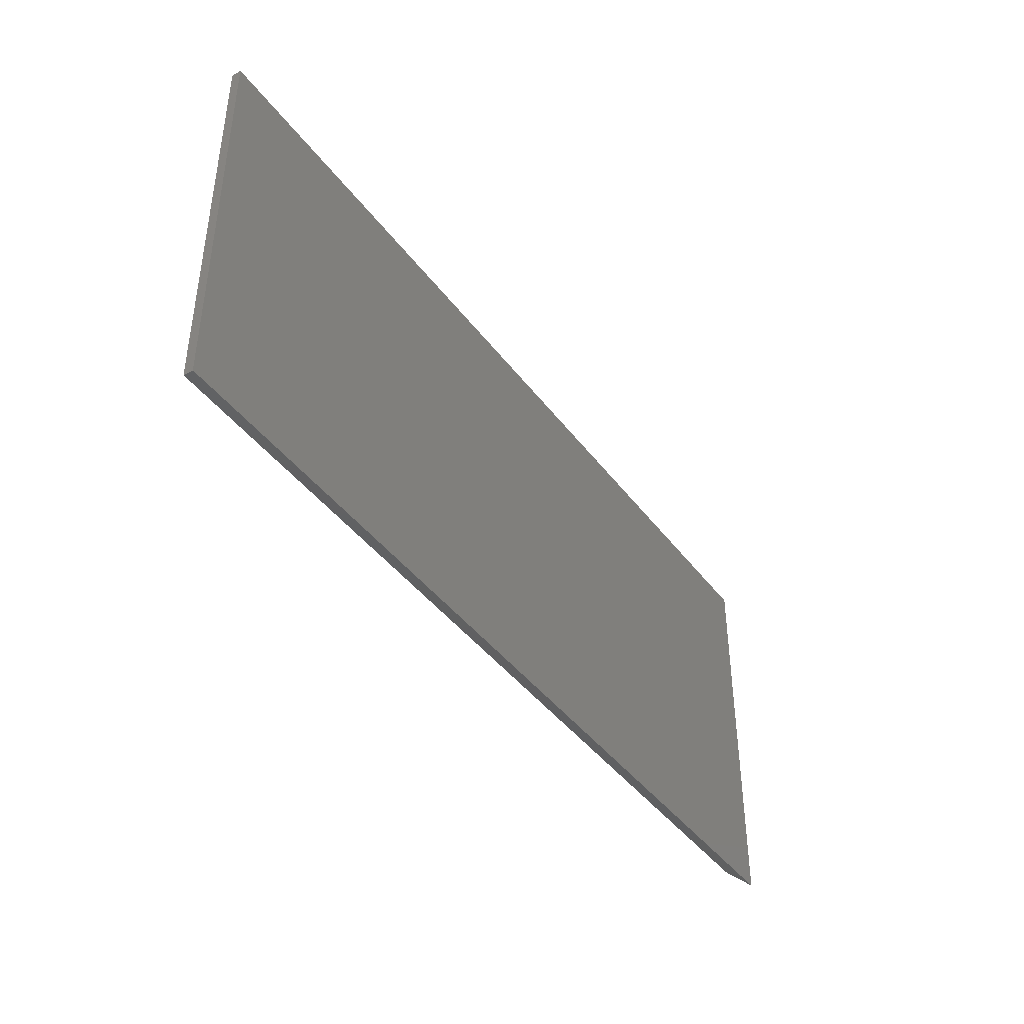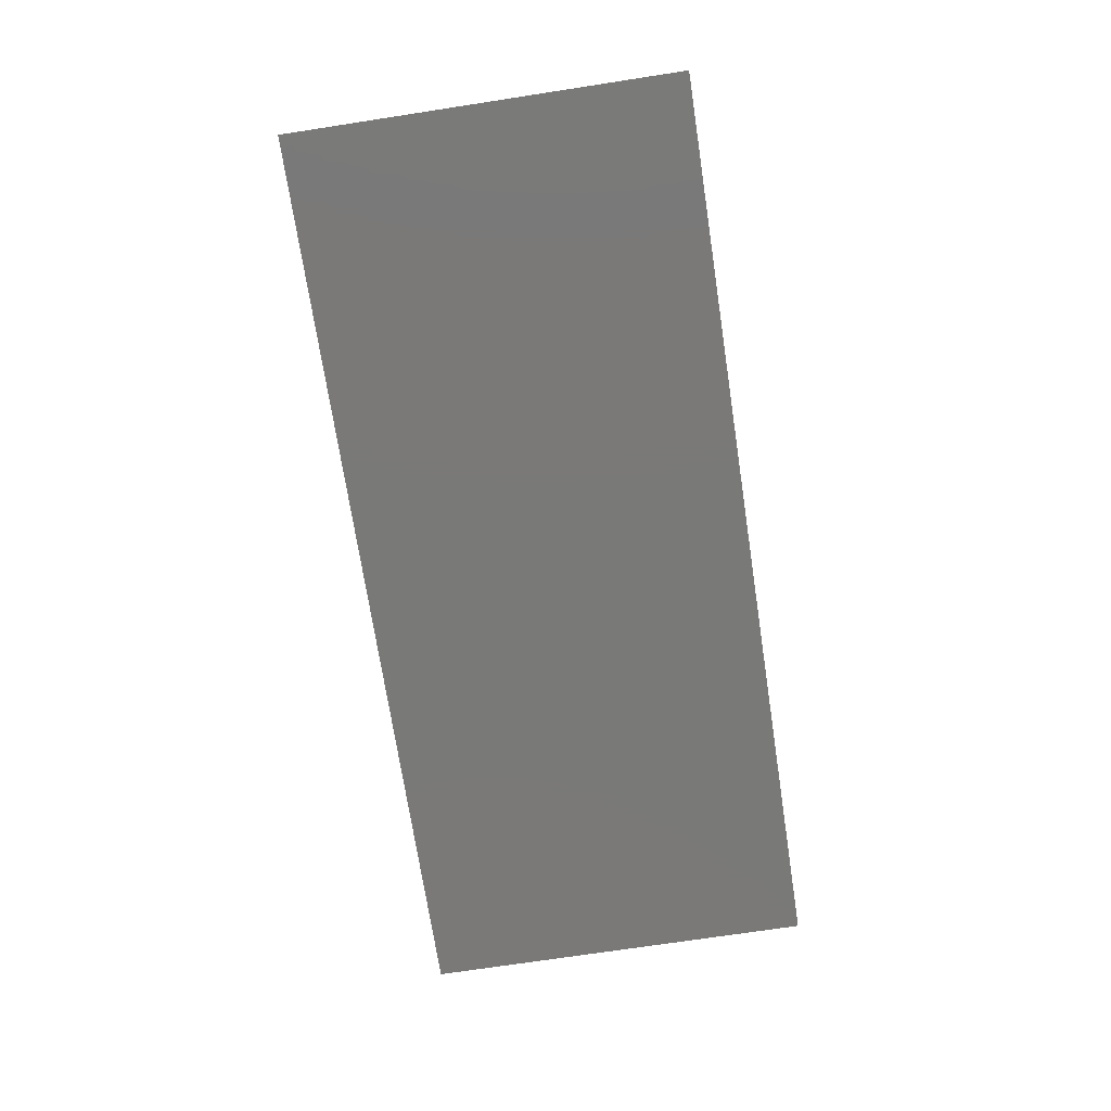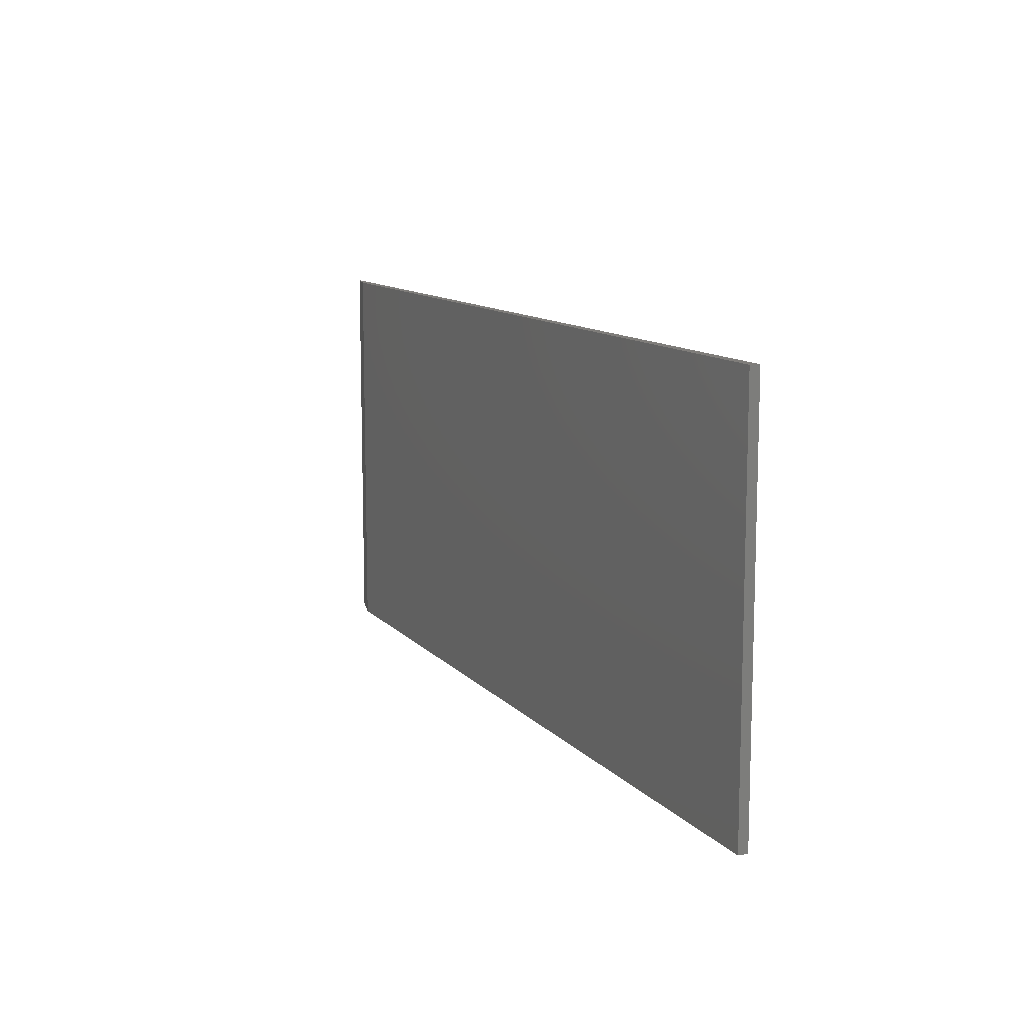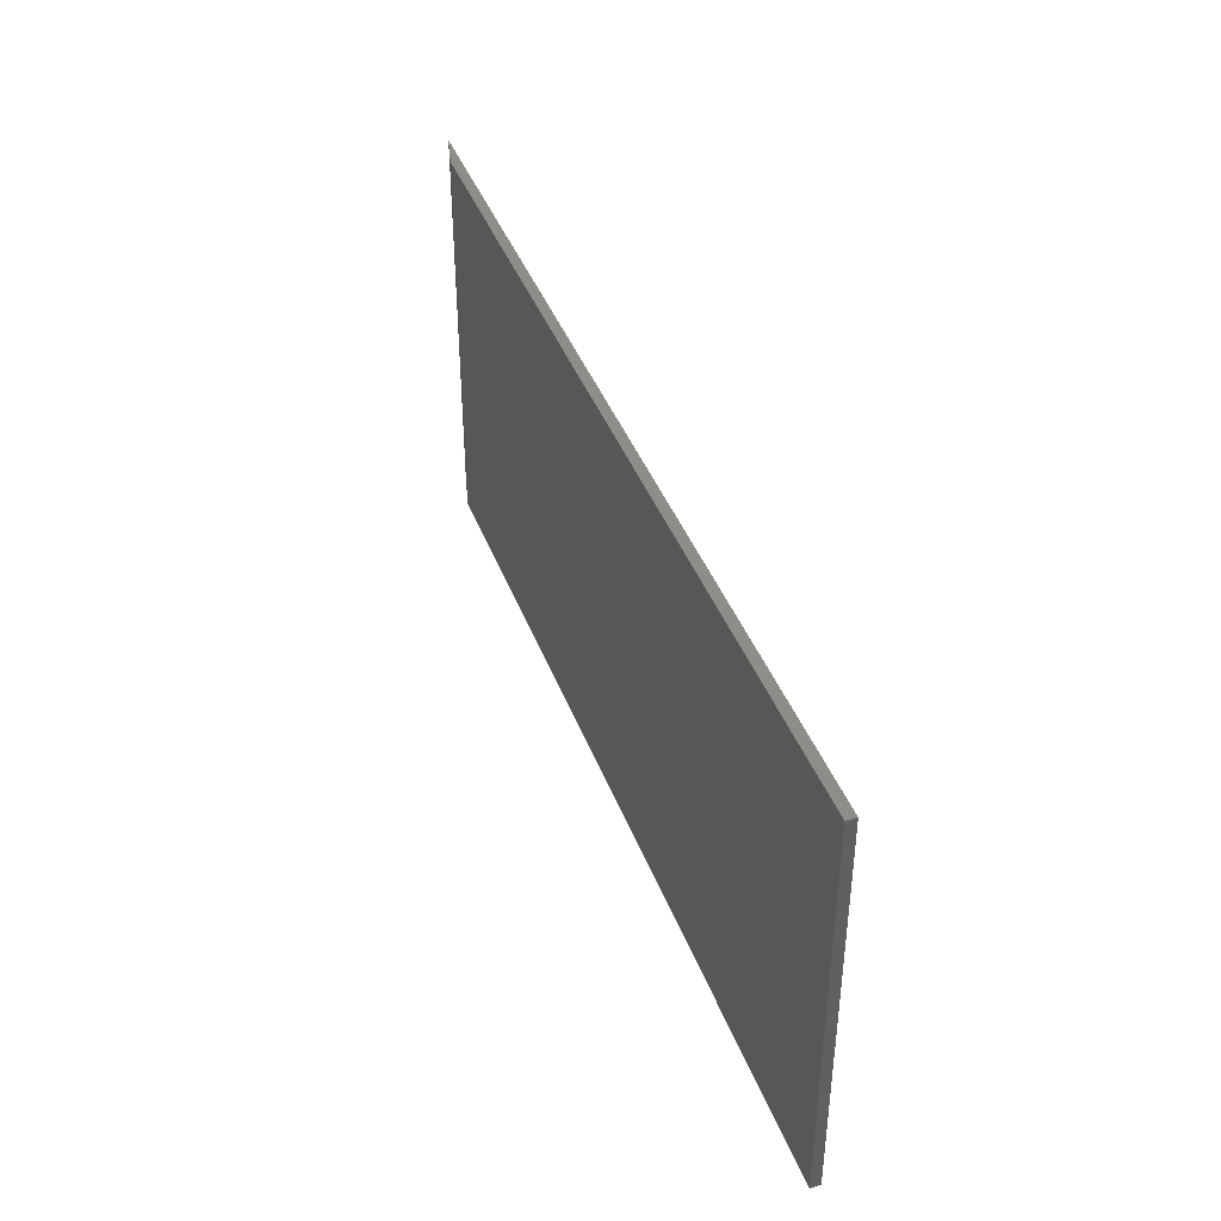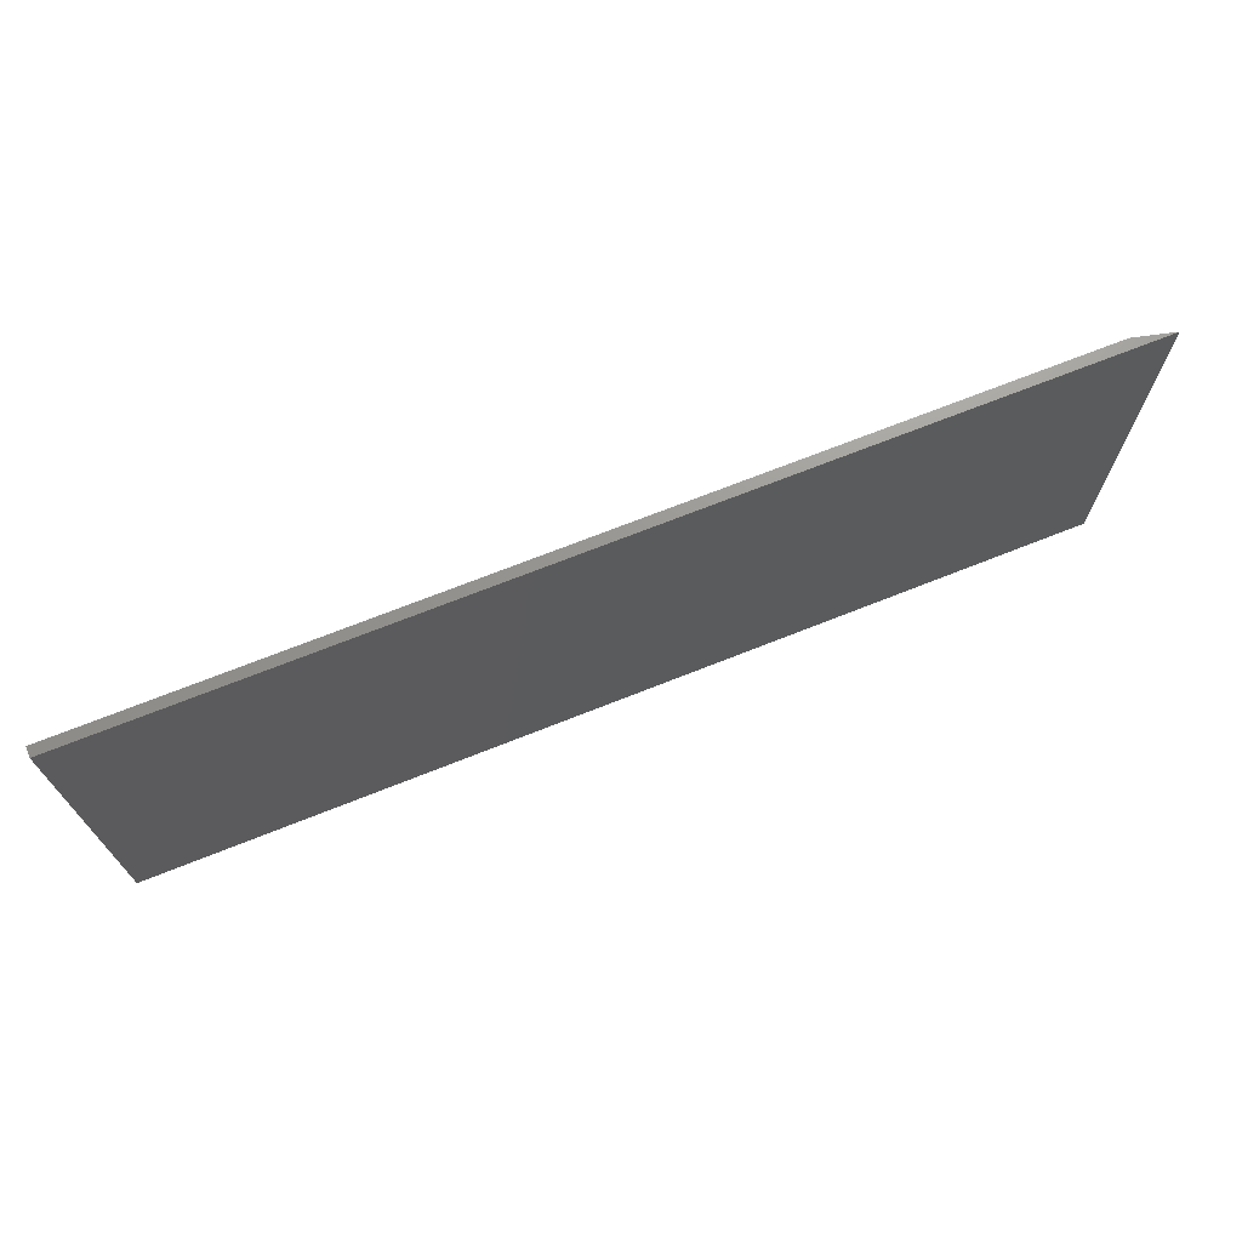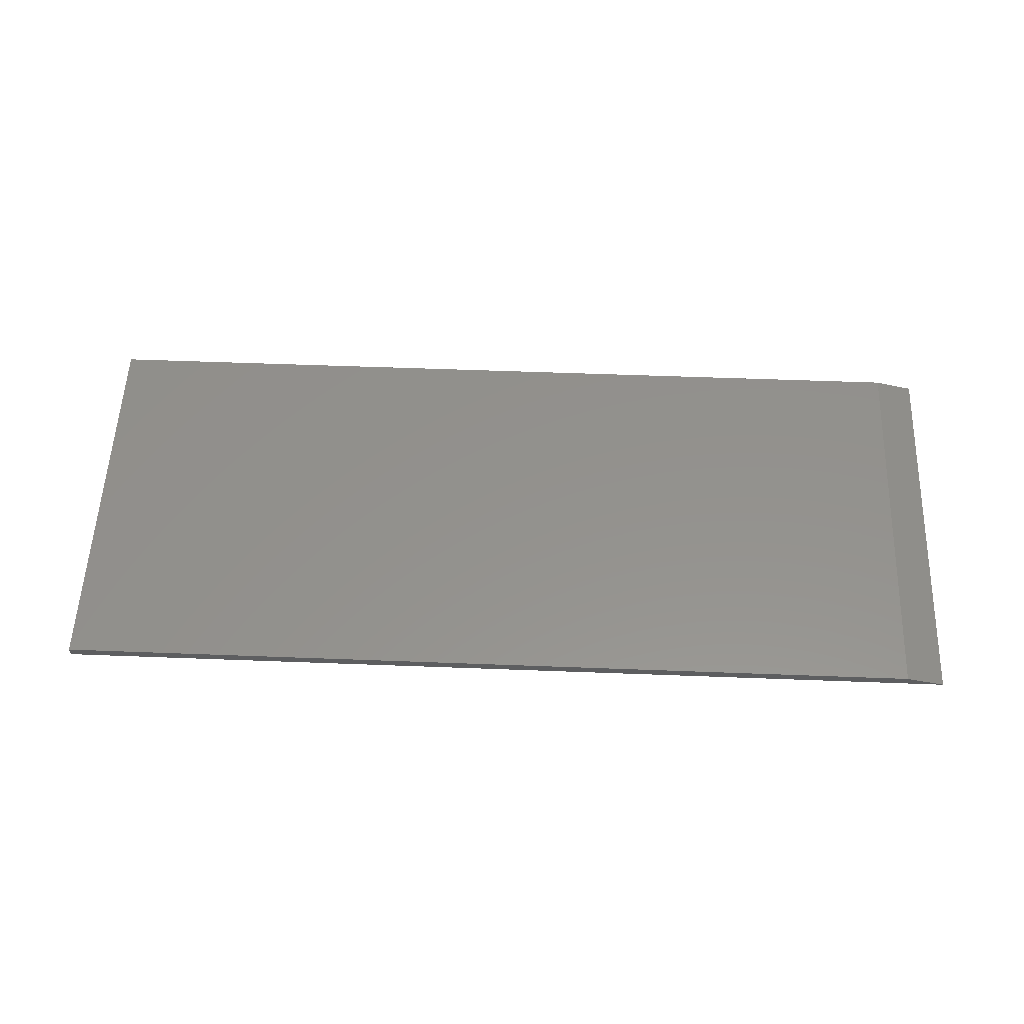
<metadata>
{"format":"stl","ext":"stl","renderer":"f3d","projection":"perspective","resolution":1024,"background":"white","views":[{"elev":-42.0,"azim":123.5,"up":"+Y"},{"elev":-72.2,"azim":-81.3,"up":"+Z"},{"elev":11.2,"azim":66.1,"up":"+Y"},{"elev":40.9,"azim":70.4,"up":"+Y"},{"elev":70.6,"azim":158.3,"up":"+Y"},{"elev":55.3,"azim":-177.7,"up":"+Z"}]}
</metadata>
<code>
# stl→obj: 8 verts, 12 faces
v -0.6875 -0.3281 0.01562
v 0.75 -0.3281 0.01562
v -0.6875 0.3192 0.01562
v 0.75 0.3192 0.01562
v 0.75 0.3192 0
v -0.75 0.3192 0
v -0.75 -0.3281 0
v 0.75 -0.3281 0
f 1 2 3
f 3 2 4
f 4 5 3
f 3 5 6
f 1 7 2
f 2 7 8
f 7 6 8
f 8 6 5
f 1 3 7
f 7 3 6
f 2 8 4
f 4 8 5

</code>
